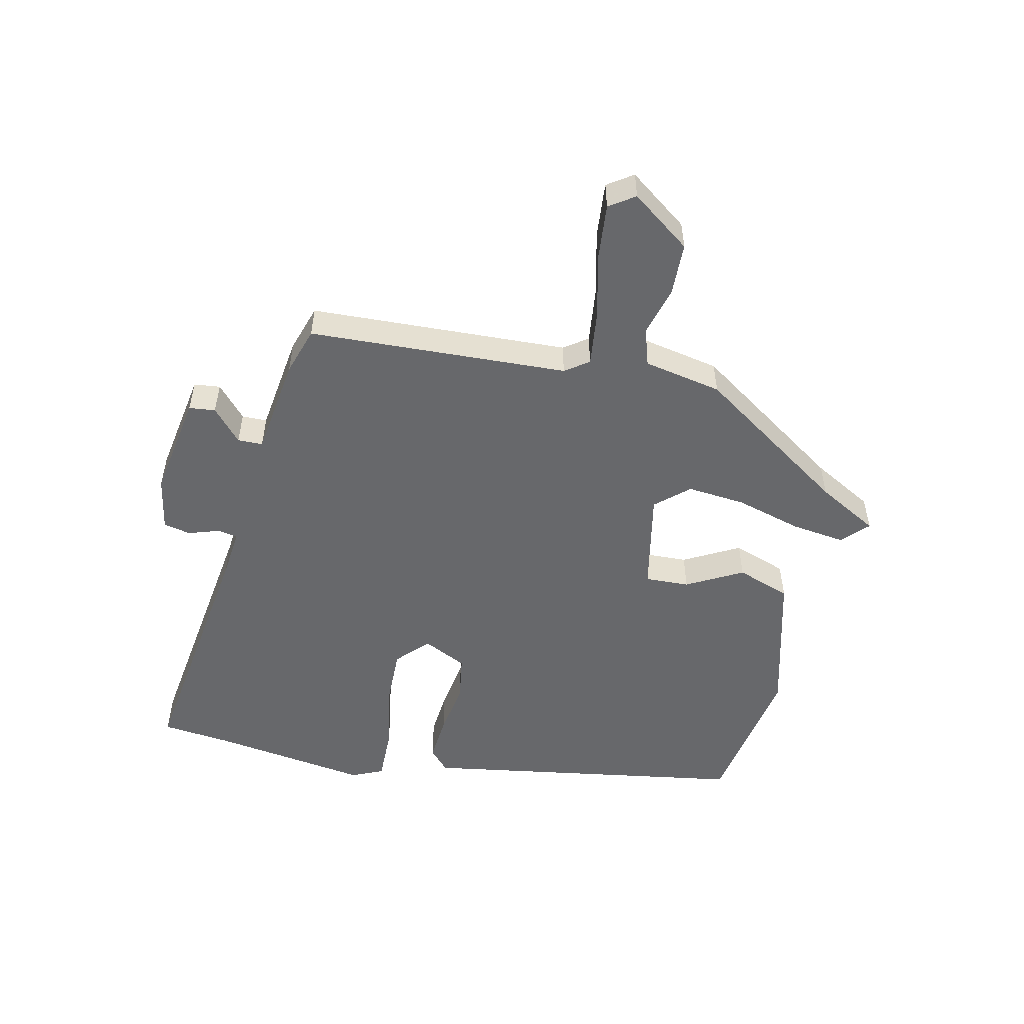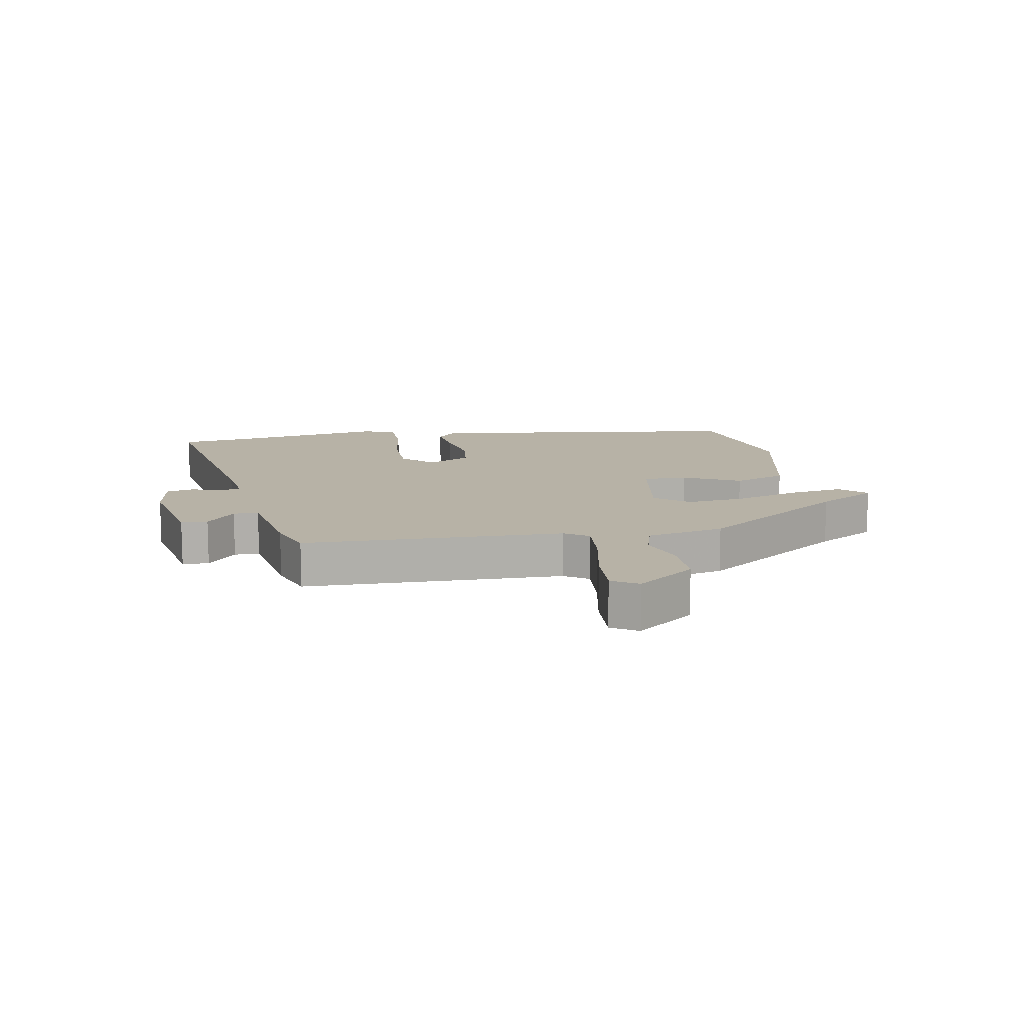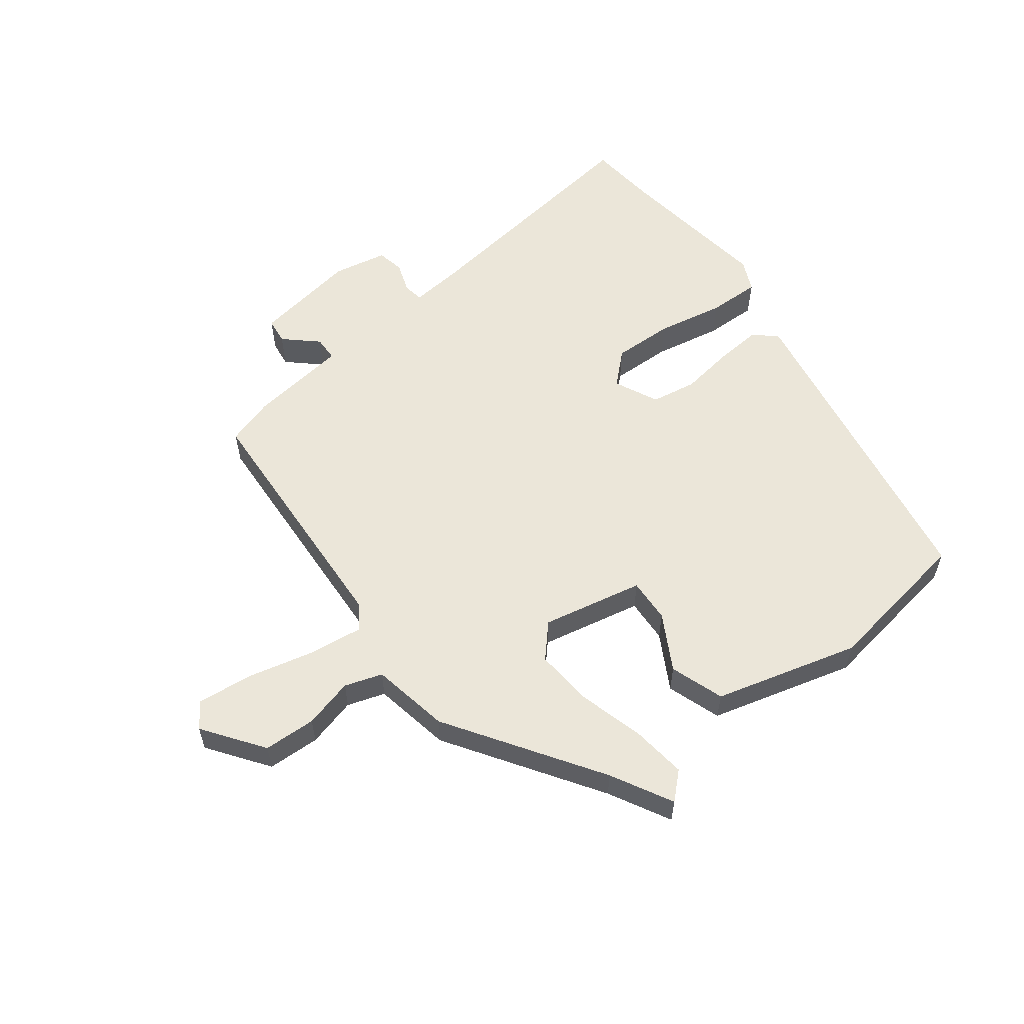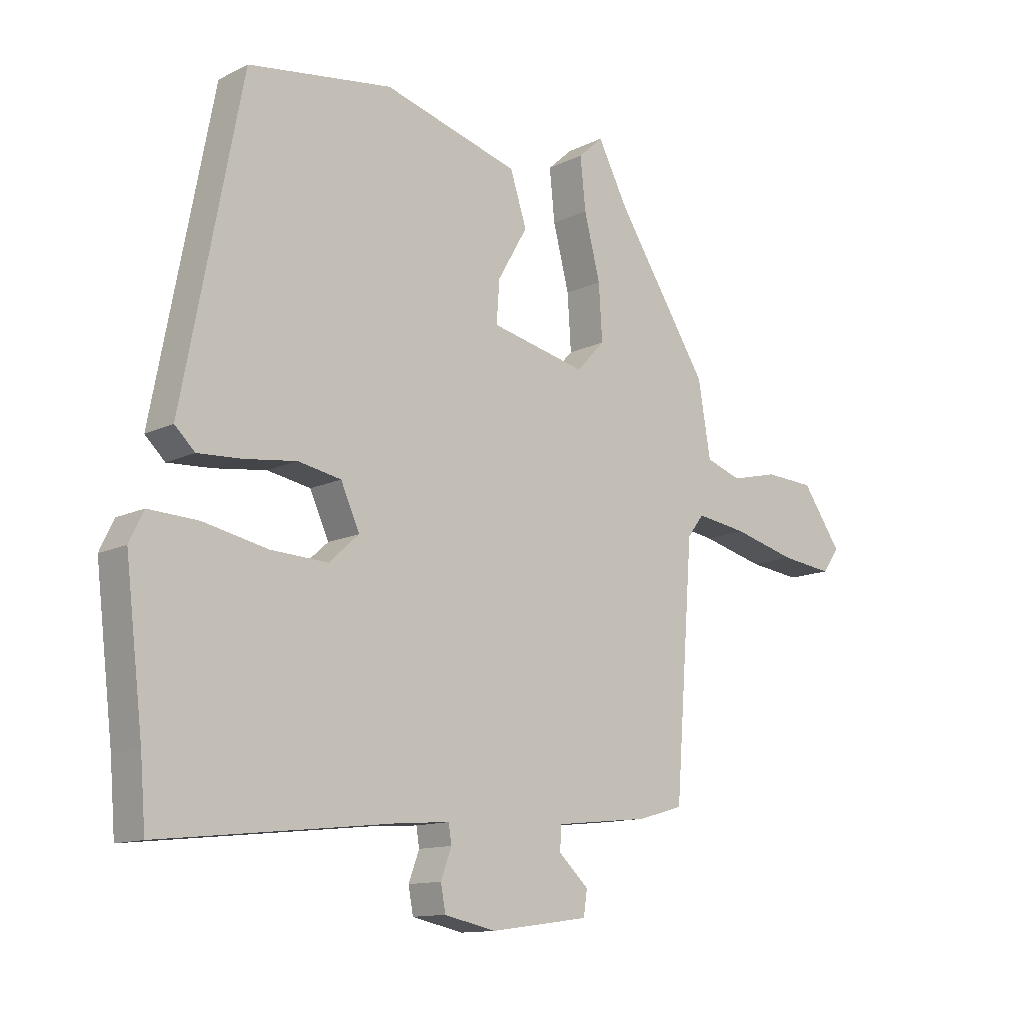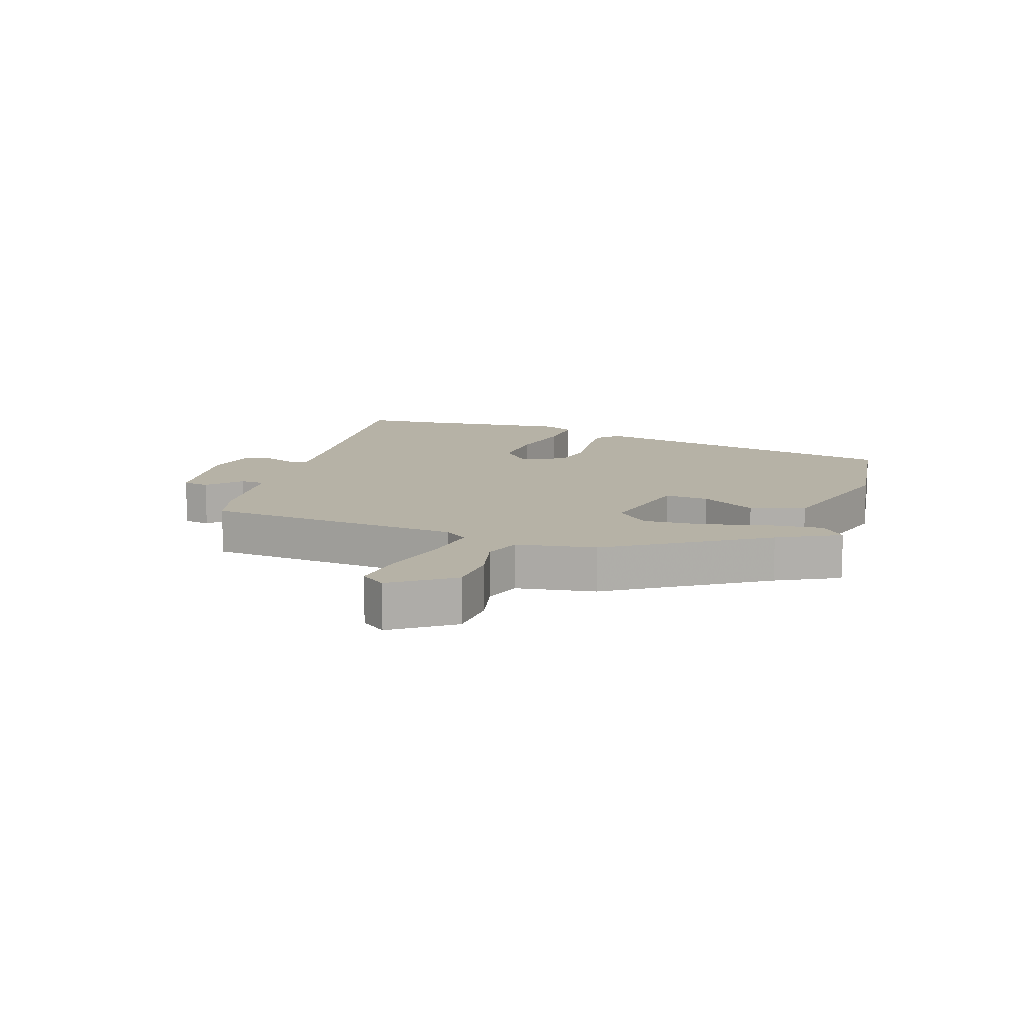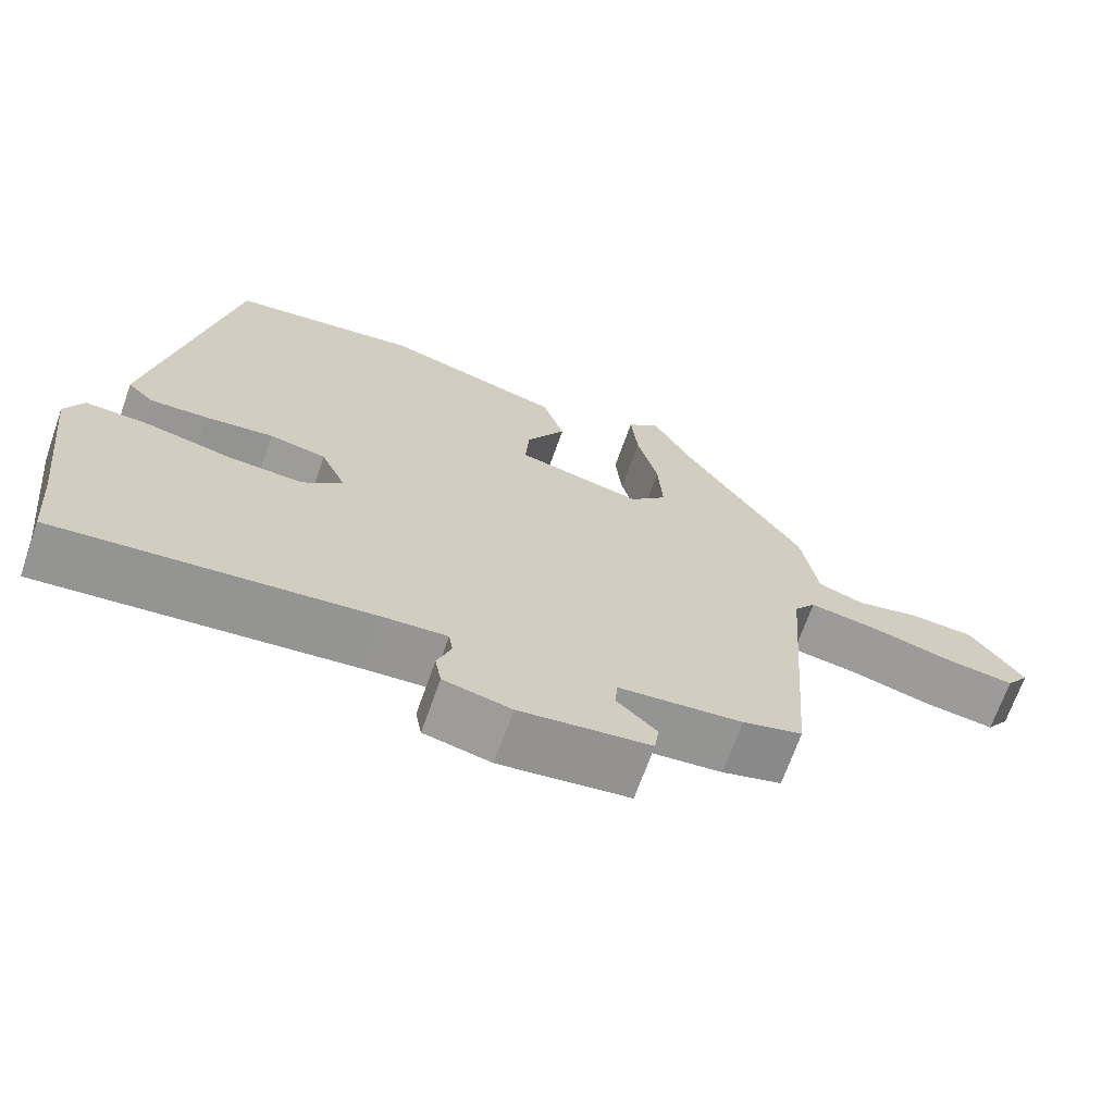
<metadata>
{"format":"obj","ext":"obj","renderer":"f3d","projection":"perspective","resolution":1024,"background":"white","views":[{"elev":-52.4,"azim":-104.3,"up":"+Y"},{"elev":12.3,"azim":-103.6,"up":"+Y"},{"elev":57.6,"azim":-38.4,"up":"+Y"},{"elev":-12.4,"azim":138.9,"up":"+Z"},{"elev":12.2,"azim":-71.4,"up":"+Y"},{"elev":-68.6,"azim":160.6,"up":"+Z"}]}
</metadata>
<code>
v -0.435 0.07 -0.478
v -0.466 0.07 -0.063
v -0.494 0.07 -0.026
v -0.581 0.07 -0.039
v -0.688 0.07 -0.067
v -0.776 0.07 -0.078
v -0.805 0.07 -0.038
v -0.738 0.07 0.059
v -0.654 0.07 0.064
v -0.574 0.07 0.045
v -0.514 0.07 0.066
v -0.493 0.07 0.192
v -0.337 0.07 0.438
v -0.286 0.07 0.537
v -0.244 0.07 0.499
v -0.253 0.07 0.412
v -0.28 0.07 0.305
v -0.286 0.07 0.211
v -0.238 0.07 0.16
v -0.076 0.07 0.197
v -0.081 0.07 0.268
v -0.132 0.07 0.356
v -0.104 0.07 0.443
v 0.126 0.07 0.51
v 0.37 0.07 0.476
v 0.47 0.07 -0.044
v 0.436 0.07 -0.077
v 0.361 0.07 -0.073
v 0.274 0.07 -0.062
v 0.201 0.07 -0.076
v 0.169 0.07 -0.147
v 0.22 0.07 -0.193
v 0.317 0.07 -0.188
v 0.425 0.07 -0.165
v 0.509 0.07 -0.161
v 0.533 0.07 -0.211
v 0.503 0.07 -0.464
v 0.494 0.07 -0.576
v 0.091 0.07 -0.532
v 0.009 0.07 -0.526
v 0.004 0.07 -0.558
v 0.022 0.07 -0.607
v 0.014 0.07 -0.651
v -0.073 0.07 -0.67
v -0.241 0.07 -0.647
v -0.247 0.07 -0.605
v -0.196 0.07 -0.557
v -0.198 0.07 -0.517
v -0.358 0.07 -0.5
v -0.435 0 -0.478
v -0.466 0 -0.063
v -0.494 0 -0.026
v -0.581 0 -0.039
v -0.688 0 -0.067
v -0.776 0 -0.078
v -0.805 0 -0.038
v -0.738 0 0.059
v -0.654 0 0.064
v -0.574 0 0.045
v -0.514 0 0.066
v -0.493 0 0.192
v -0.337 0 0.438
v -0.286 0 0.537
v -0.244 0 0.499
v -0.253 0 0.412
v -0.28 0 0.305
v -0.286 0 0.211
v -0.238 0 0.16
v -0.076 0 0.197
v -0.081 0 0.268
v -0.132 0 0.356
v -0.104 0 0.443
v 0.126 0 0.51
v 0.37 0 0.476
v 0.47 0 -0.044
v 0.436 0 -0.077
v 0.361 0 -0.073
v 0.274 0 -0.062
v 0.201 0 -0.076
v 0.169 0 -0.147
v 0.22 0 -0.193
v 0.317 0 -0.188
v 0.425 0 -0.165
v 0.509 0 -0.161
v 0.533 0 -0.211
v 0.503 0 -0.464
v 0.494 0 -0.576
v 0.091 0 -0.532
v 0.009 0 -0.526
v 0.004 0 -0.558
v 0.022 0 -0.607
v 0.014 0 -0.651
v -0.073 0 -0.67
v -0.241 0 -0.647
v -0.247 0 -0.605
v -0.196 0 -0.557
v -0.198 0 -0.517
v -0.358 0 -0.5
f 48 49 1 2
f 44 45 46 47
f 44 47 48
f 41 42 43 44
f 40 41 44 48
f 37 38 39
f 37 39 40
f 33 34 35 36
f 32 33 36 37
f 31 32 37 40
f 26 27 28 29
f 24 25 26 29
f 24 29 30
f 21 22 23 24
f 20 21 24 30
f 19 20 30 31
f 14 15 16 17
f 13 14 17 18
f 11 12 13 18
f 7 8 9 10
f 7 10 11
f 4 5 6 7
f 3 4 7 11
f 2 3 11 18
f 19 31 40 48
f 2 18 19 48
f 51 50 98 97
f 96 95 94 93
f 97 96 93
f 93 92 91 90
f 97 93 90 89
f 88 87 86
f 89 88 86
f 85 84 83 82
f 86 85 82 81
f 89 86 81 80
f 78 77 76 75
f 78 75 74 73
f 79 78 73
f 73 72 71 70
f 79 73 70 69
f 80 79 69 68
f 66 65 64 63
f 67 66 63 62
f 67 62 61 60
f 59 58 57 56
f 60 59 56
f 56 55 54 53
f 60 56 53 52
f 67 60 52 51
f 97 89 80 68
f 97 68 67 51
f 1 50 51 2
f 2 51 52 3
f 3 52 53 4
f 4 53 54 5
f 5 54 55 6
f 6 55 56 7
f 7 56 57 8
f 8 57 58 9
f 9 58 59 10
f 10 59 60 11
f 11 60 61 12
f 12 61 62 13
f 13 62 63 14
f 14 63 64 15
f 15 64 65 16
f 16 65 66 17
f 17 66 67 18
f 18 67 68 19
f 19 68 69 20
f 20 69 70 21
f 21 70 71 22
f 22 71 72 23
f 23 72 73 24
f 24 73 74 25
f 25 74 75 26
f 26 75 76 27
f 27 76 77 28
f 28 77 78 29
f 29 78 79 30
f 30 79 80 31
f 31 80 81 32
f 32 81 82 33
f 33 82 83 34
f 34 83 84 35
f 35 84 85 36
f 36 85 86 37
f 37 86 87 38
f 38 87 88 39
f 39 88 89 40
f 40 89 90 41
f 41 90 91 42
f 42 91 92 43
f 43 92 93 44
f 44 93 94 45
f 45 94 95 46
f 46 95 96 47
f 47 96 97 48
f 48 97 98 49
f 49 98 50 1

</code>
